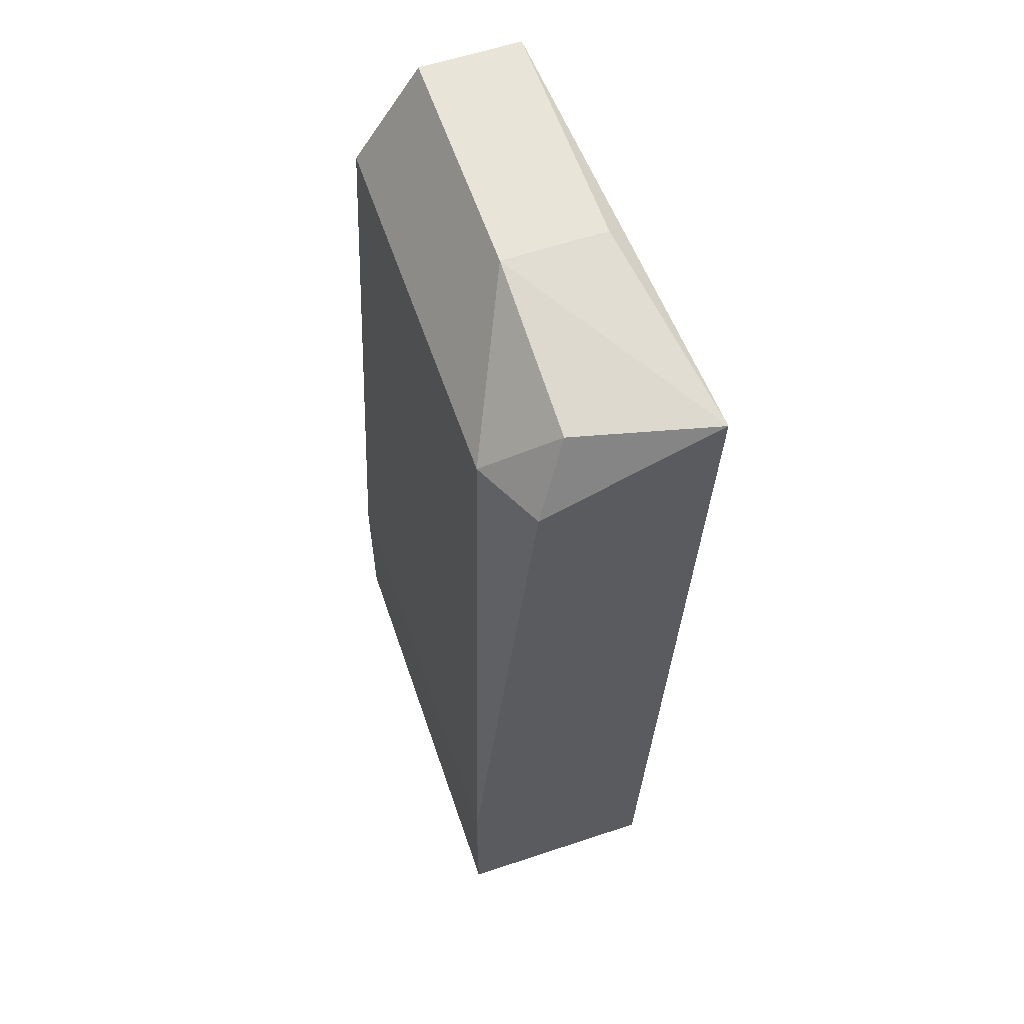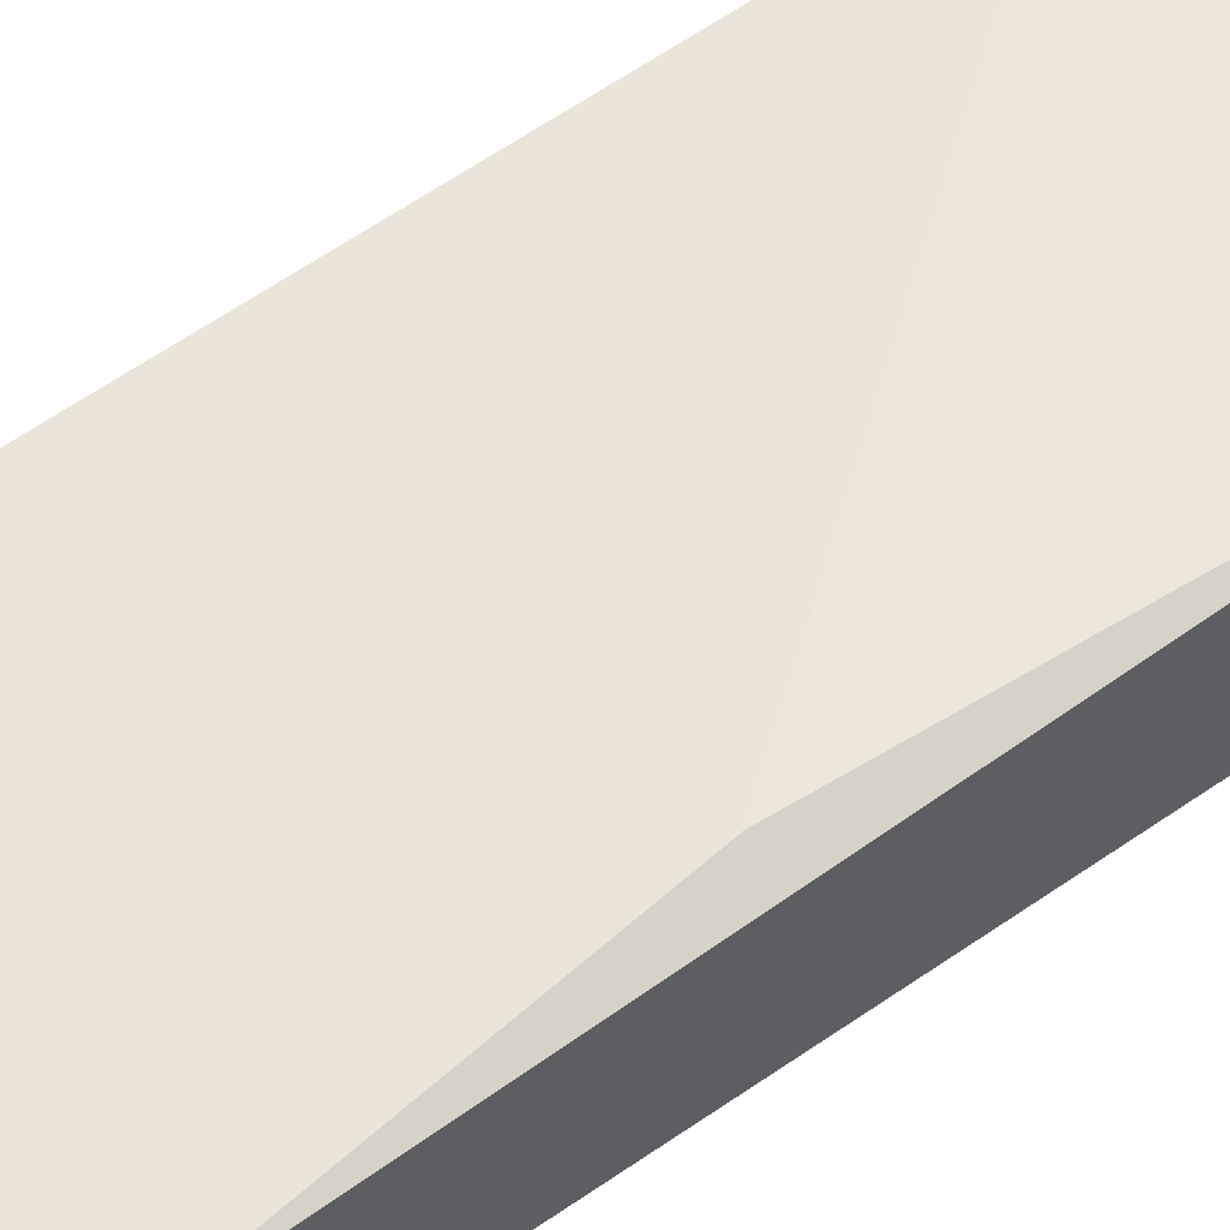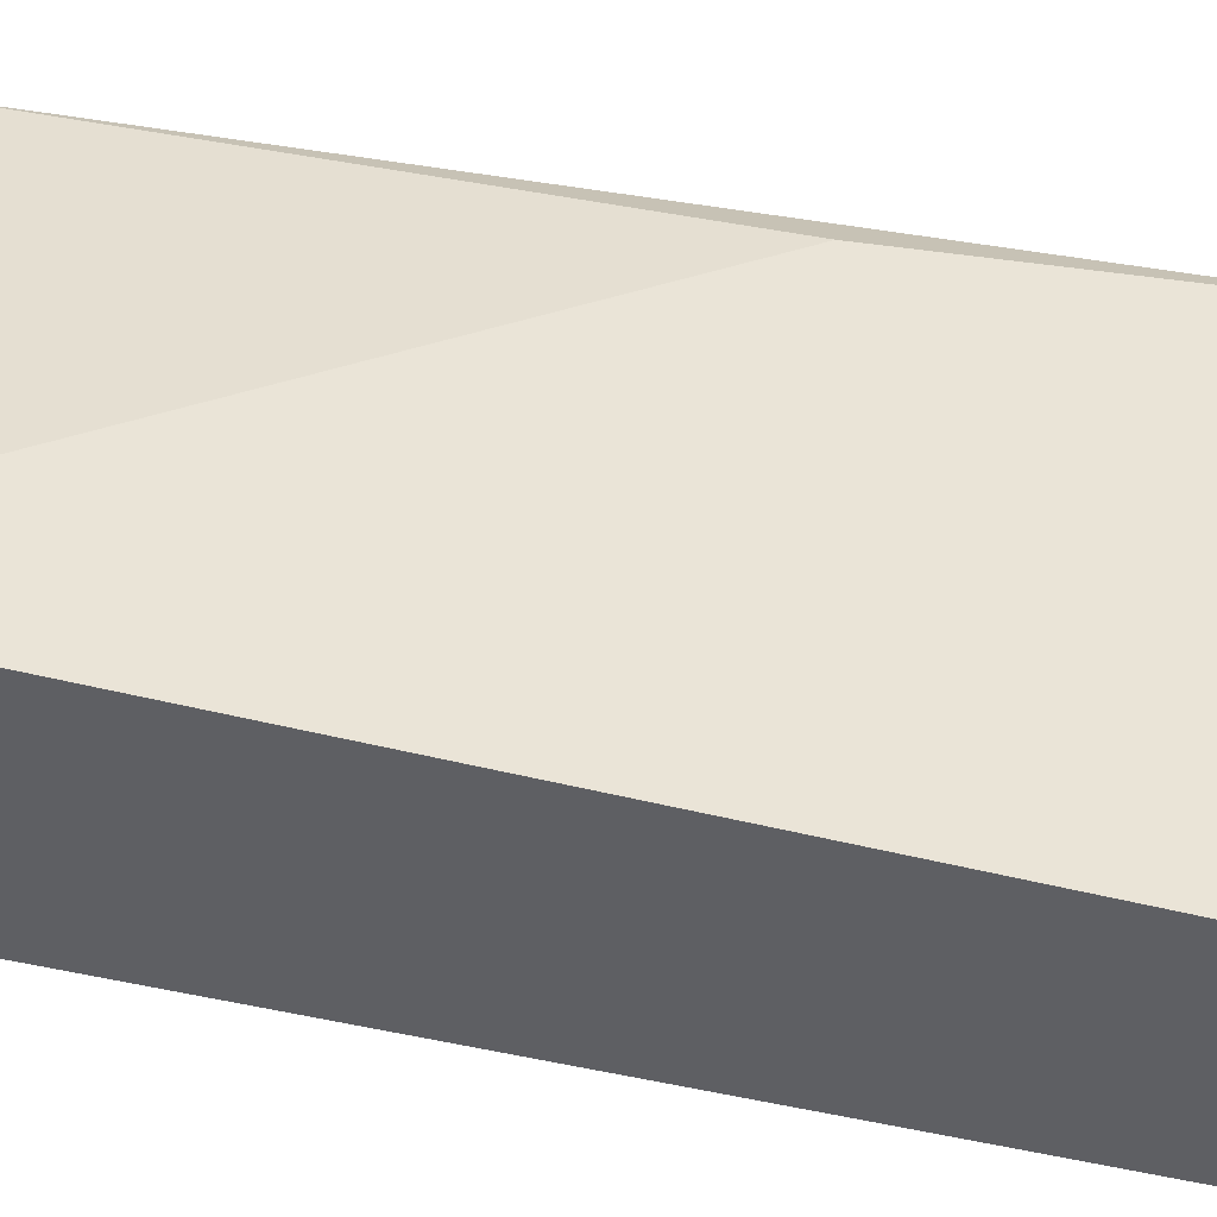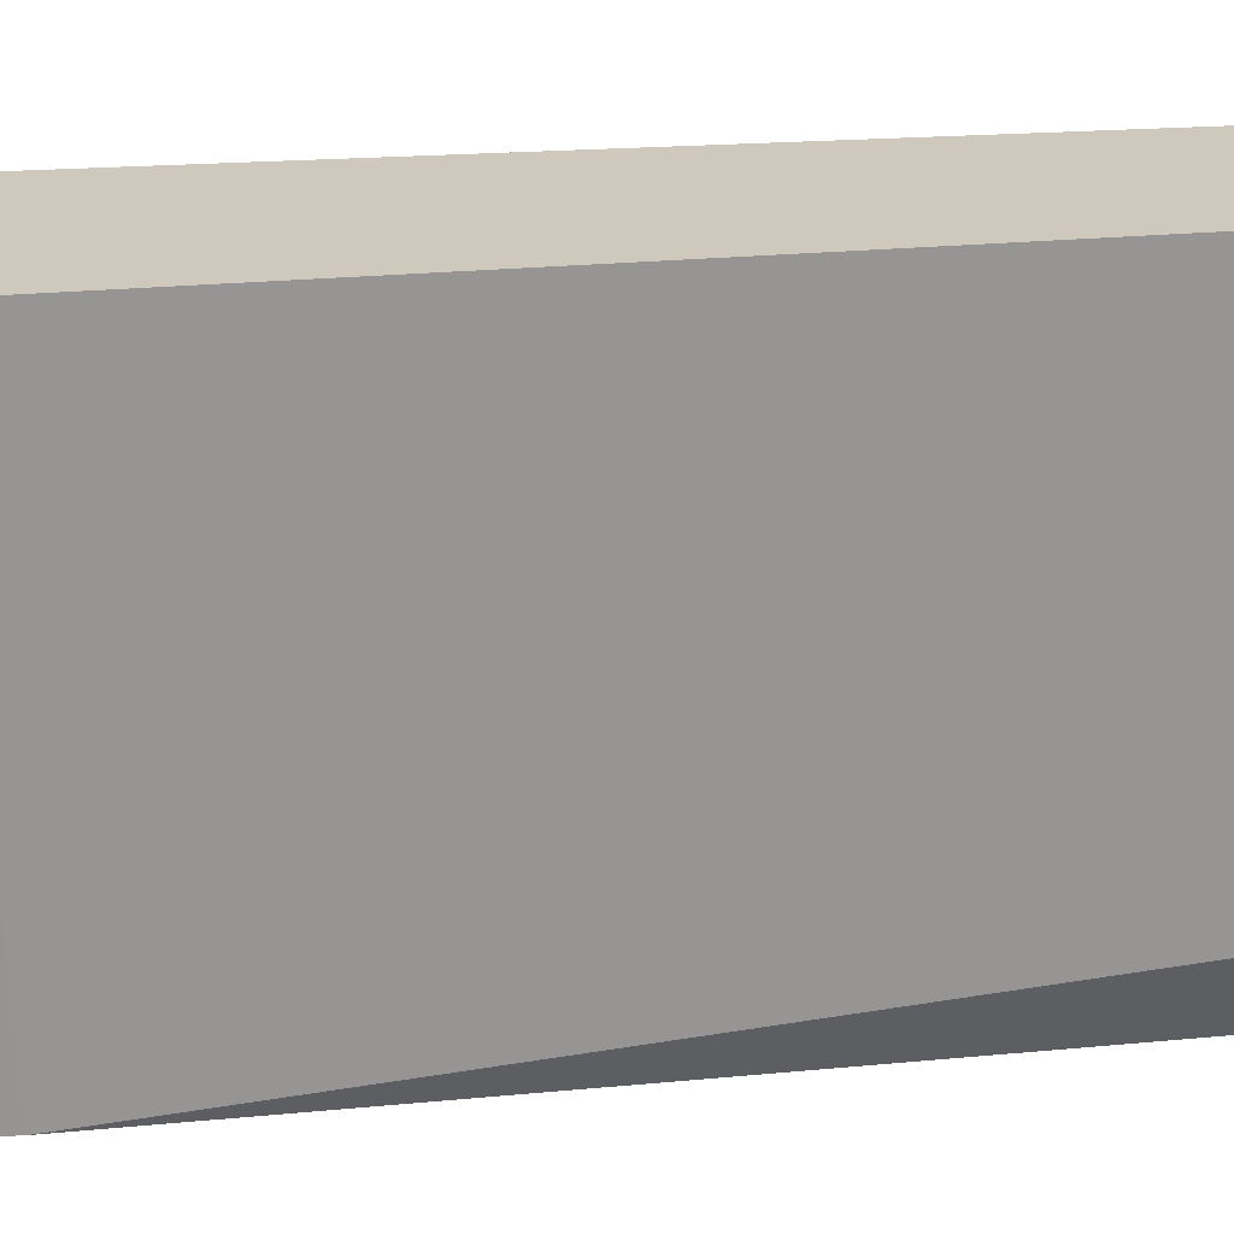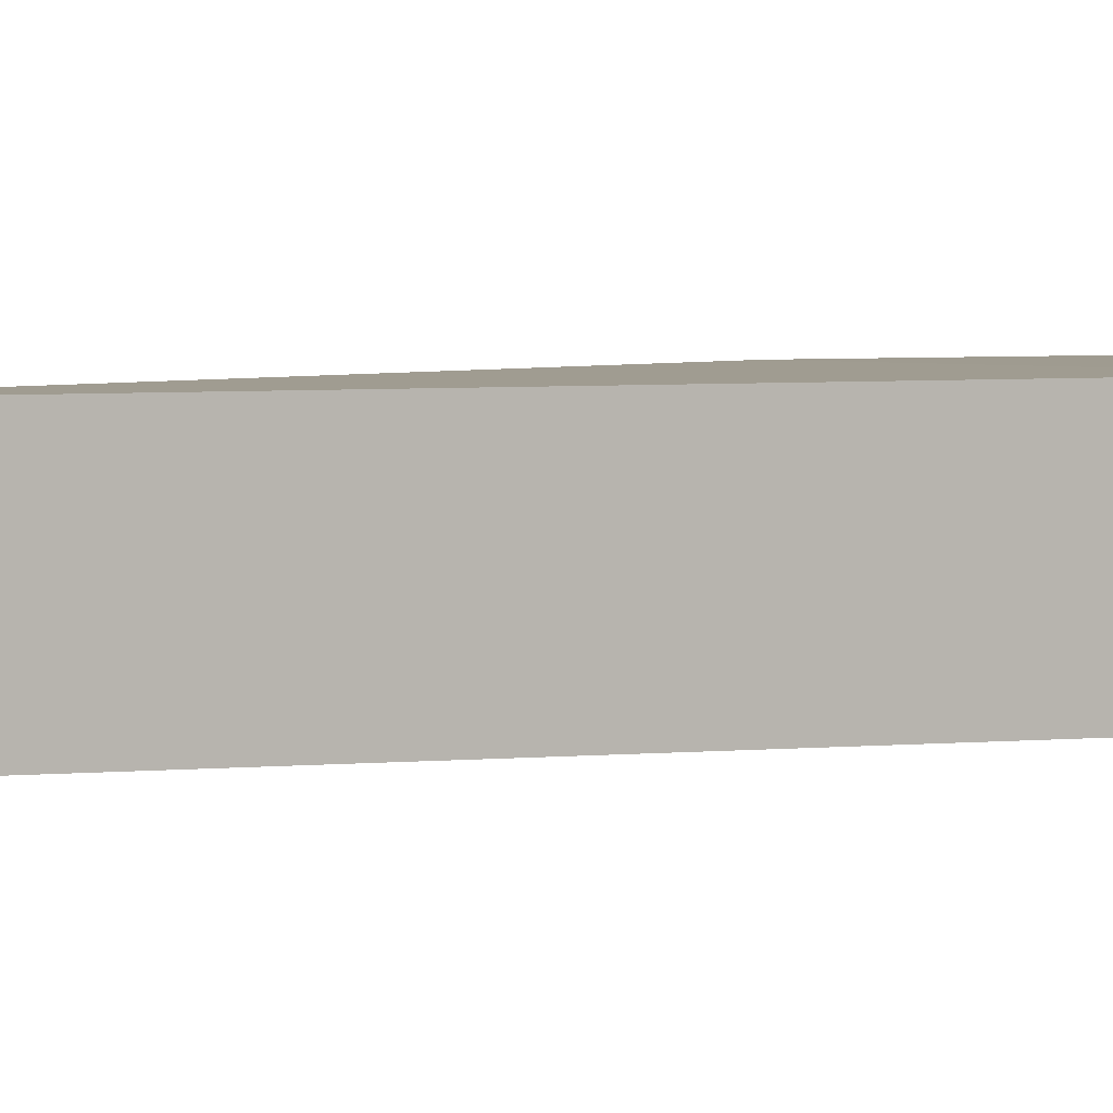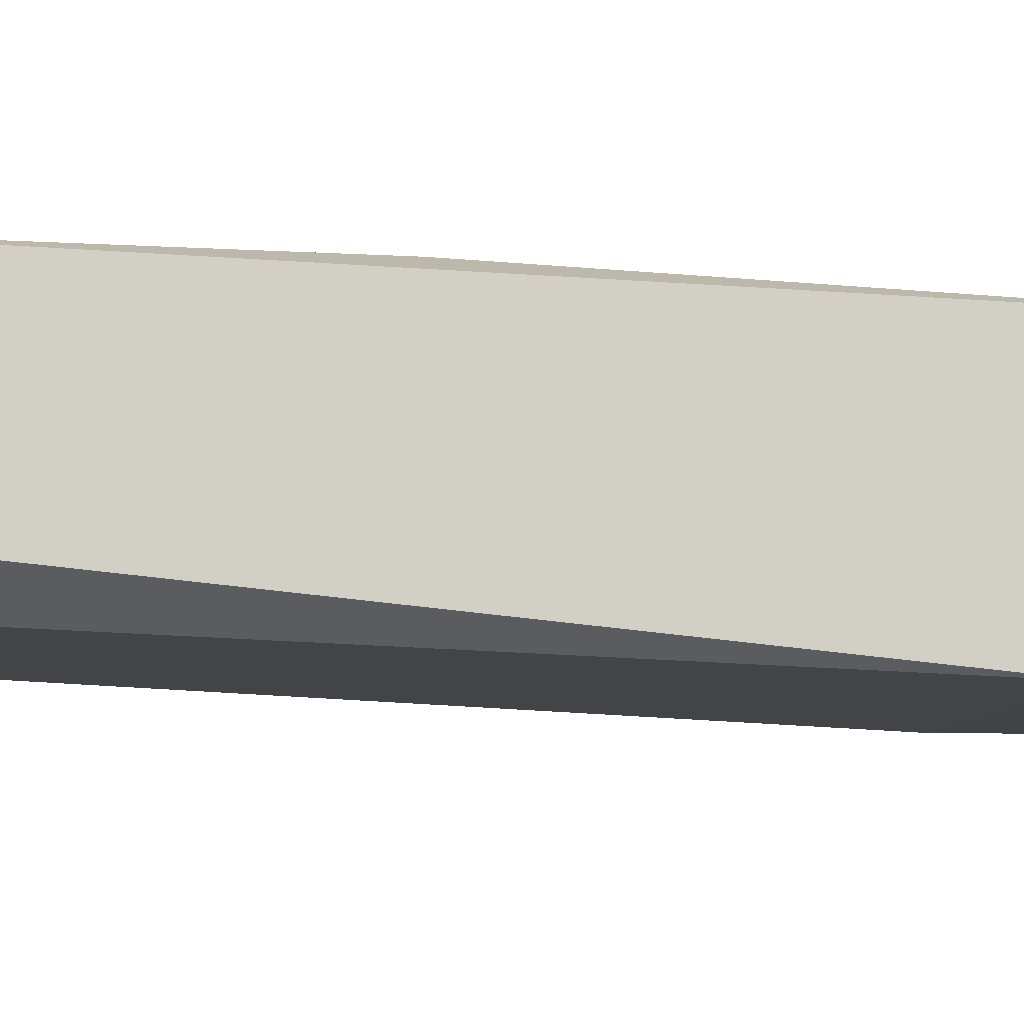
<metadata>
{"format":"obj","ext":"obj","renderer":"f3d","projection":"perspective","resolution":1024,"background":"white","views":[{"elev":60.0,"azim":-108.8,"up":"+Y"},{"elev":58.3,"azim":-127.3,"up":"+Z"},{"elev":40.3,"azim":106.9,"up":"+Z"},{"elev":-67.2,"azim":92.2,"up":"+Z"},{"elev":-0.0,"azim":108.8,"up":"+Z"},{"elev":-7.4,"azim":-95.7,"up":"+Z"}]}
</metadata>
<code>
v -0.05475 0.01243 0.0204
v -0.05475 0.0141 0.02458
v -0.05475 -0.004279 0.01873
v -0.05475 -0.008459 0.02374
v -0.05475 -0.008459 0.01873
v -0.05308 0.01243 0.01956
v -0.04389 0.01243 0.01956
v -0.04389 -0.004279 0.01873
v -0.04389 -0.008459 0.02374
v -0.04389 -0.008459 0.01873
v -0.04389 0.01494 0.02374
v -0.04389 0.01494 0.02124
v -0.04973 0.01494 0.02374
v -0.04973 0.01494 0.02124
v -0.05391 0.0141 0.02124
v -0.05391 0.00491 0.02458
f 2 14 15
f 4 5 10
f 4 10 9
f 9 10 7
f 5 4 1
f 1 4 2
f 9 7 11
f 13 2 11
f 2 13 14
f 13 11 14
f 7 6 14
f 4 9 16
f 2 4 16
f 9 11 16
f 11 2 16
f 10 5 3
f 5 1 3
f 6 7 3
f 1 6 3
f 7 10 8
f 10 3 8
f 3 7 8
f 11 7 12
f 14 11 12
f 7 14 12
f 1 2 15
f 6 1 15
f 14 6 15

</code>
